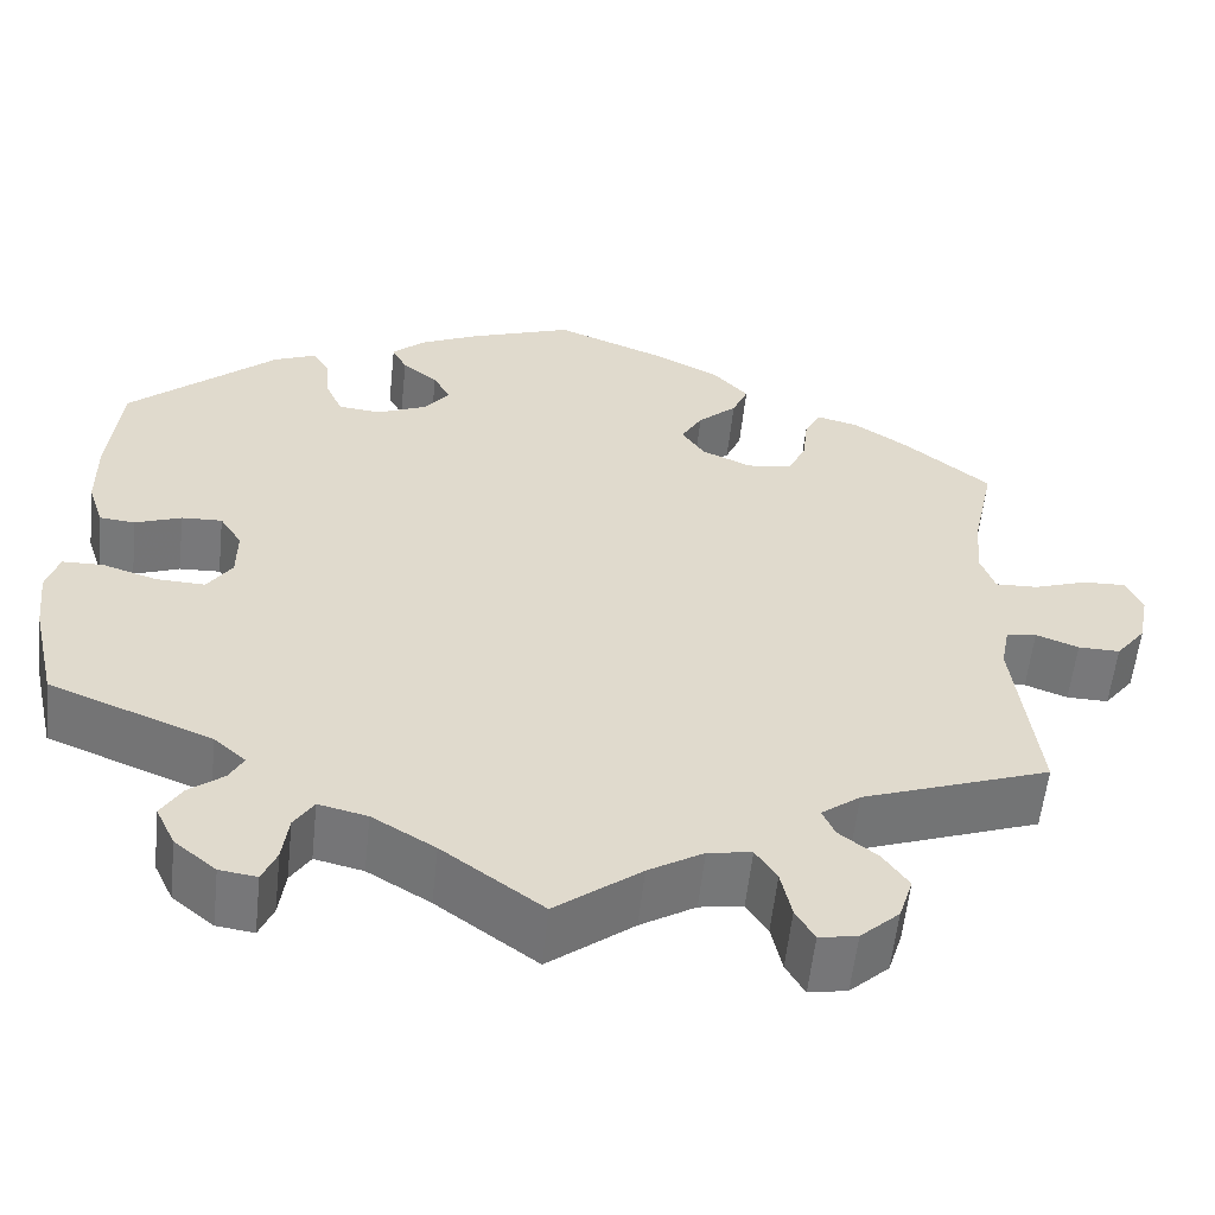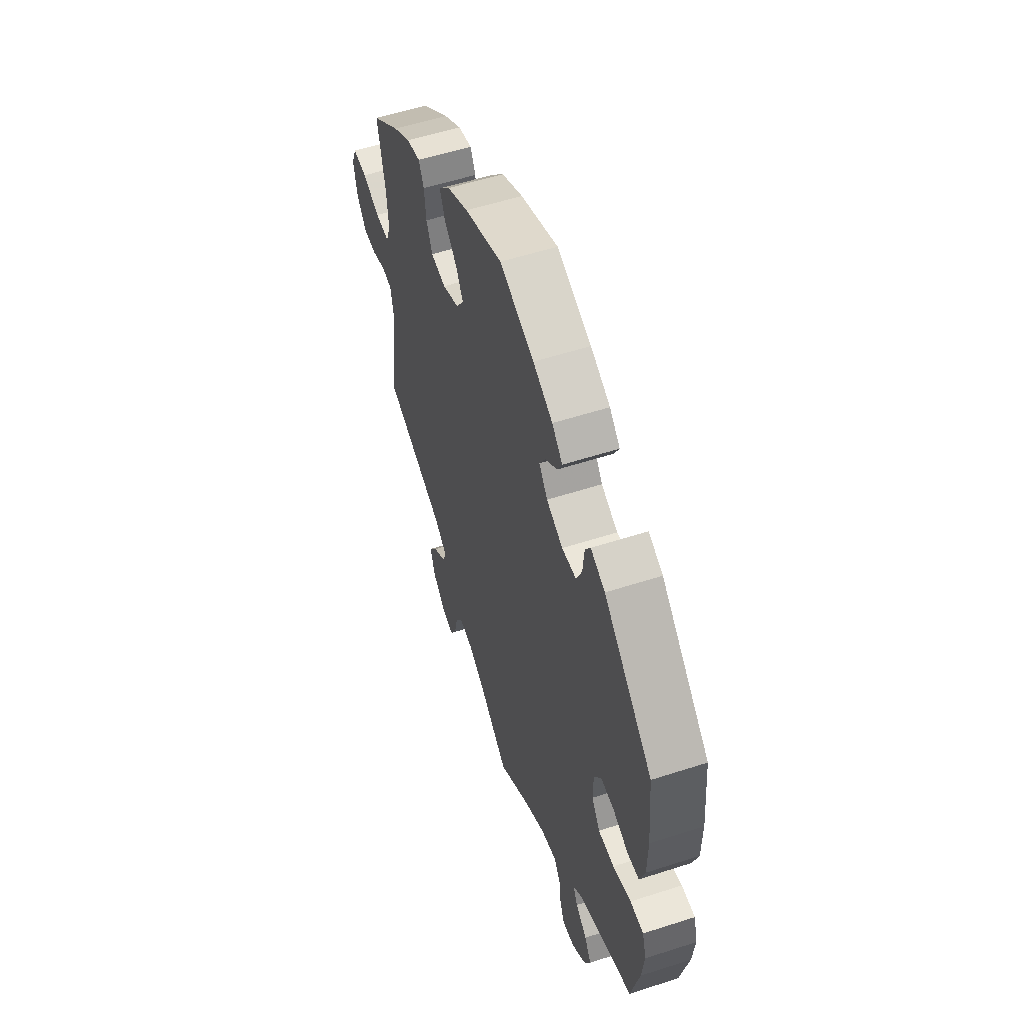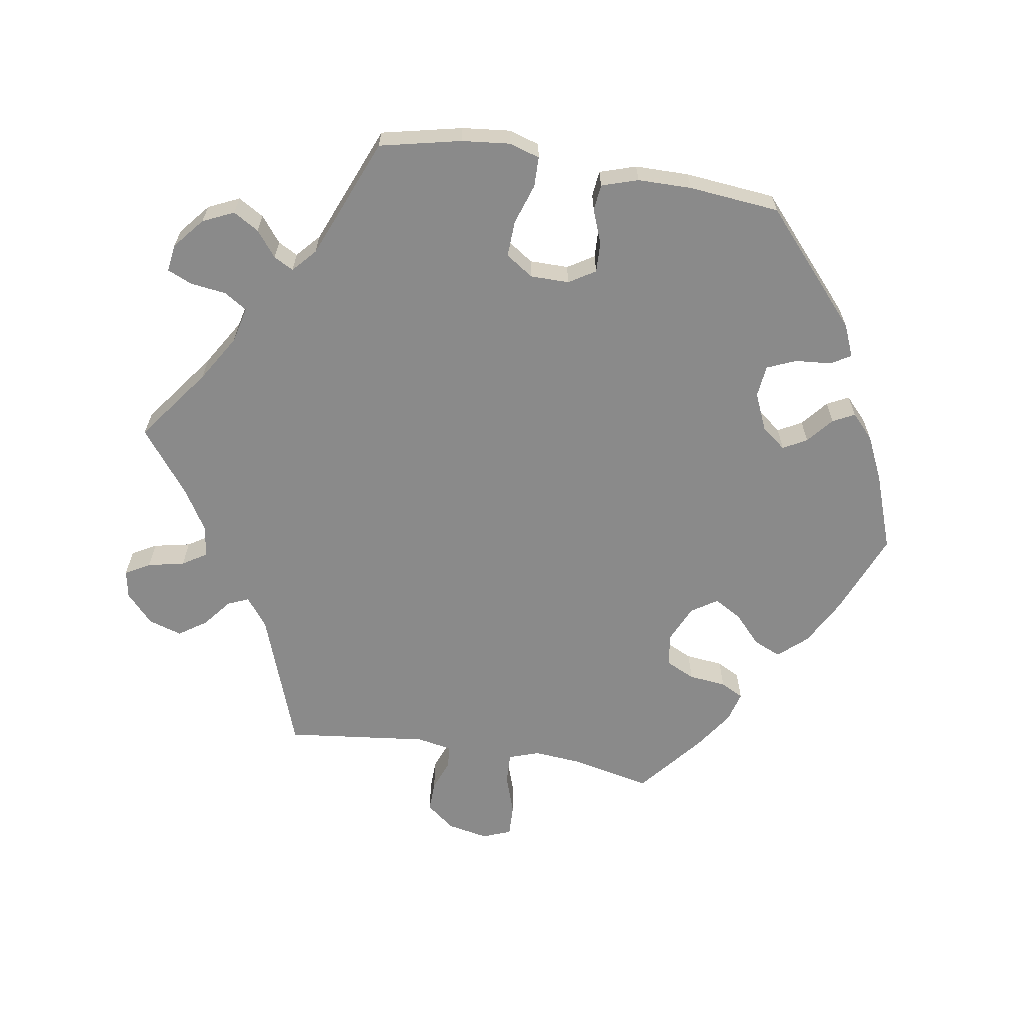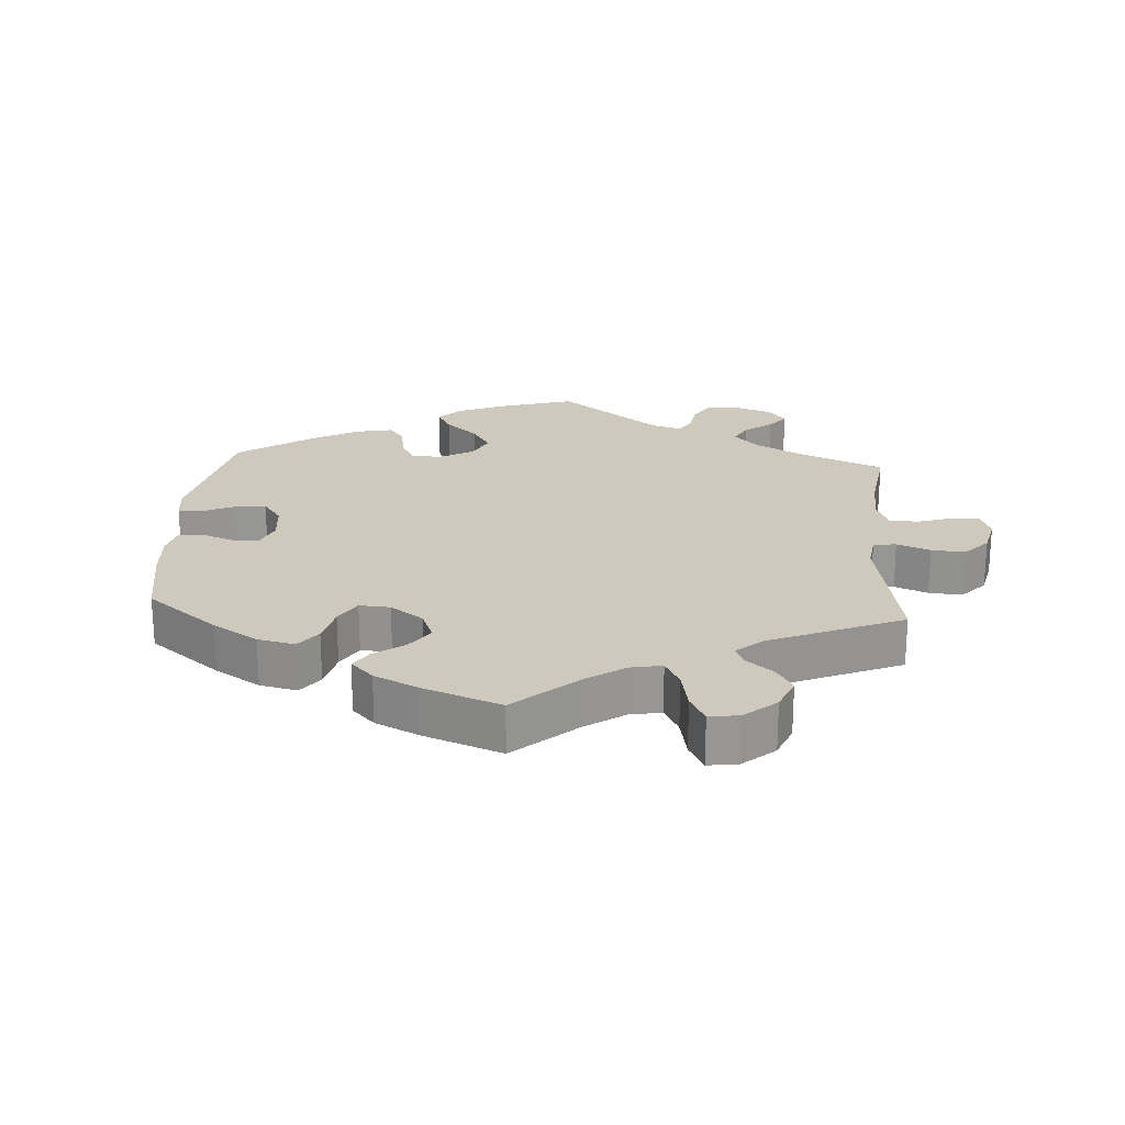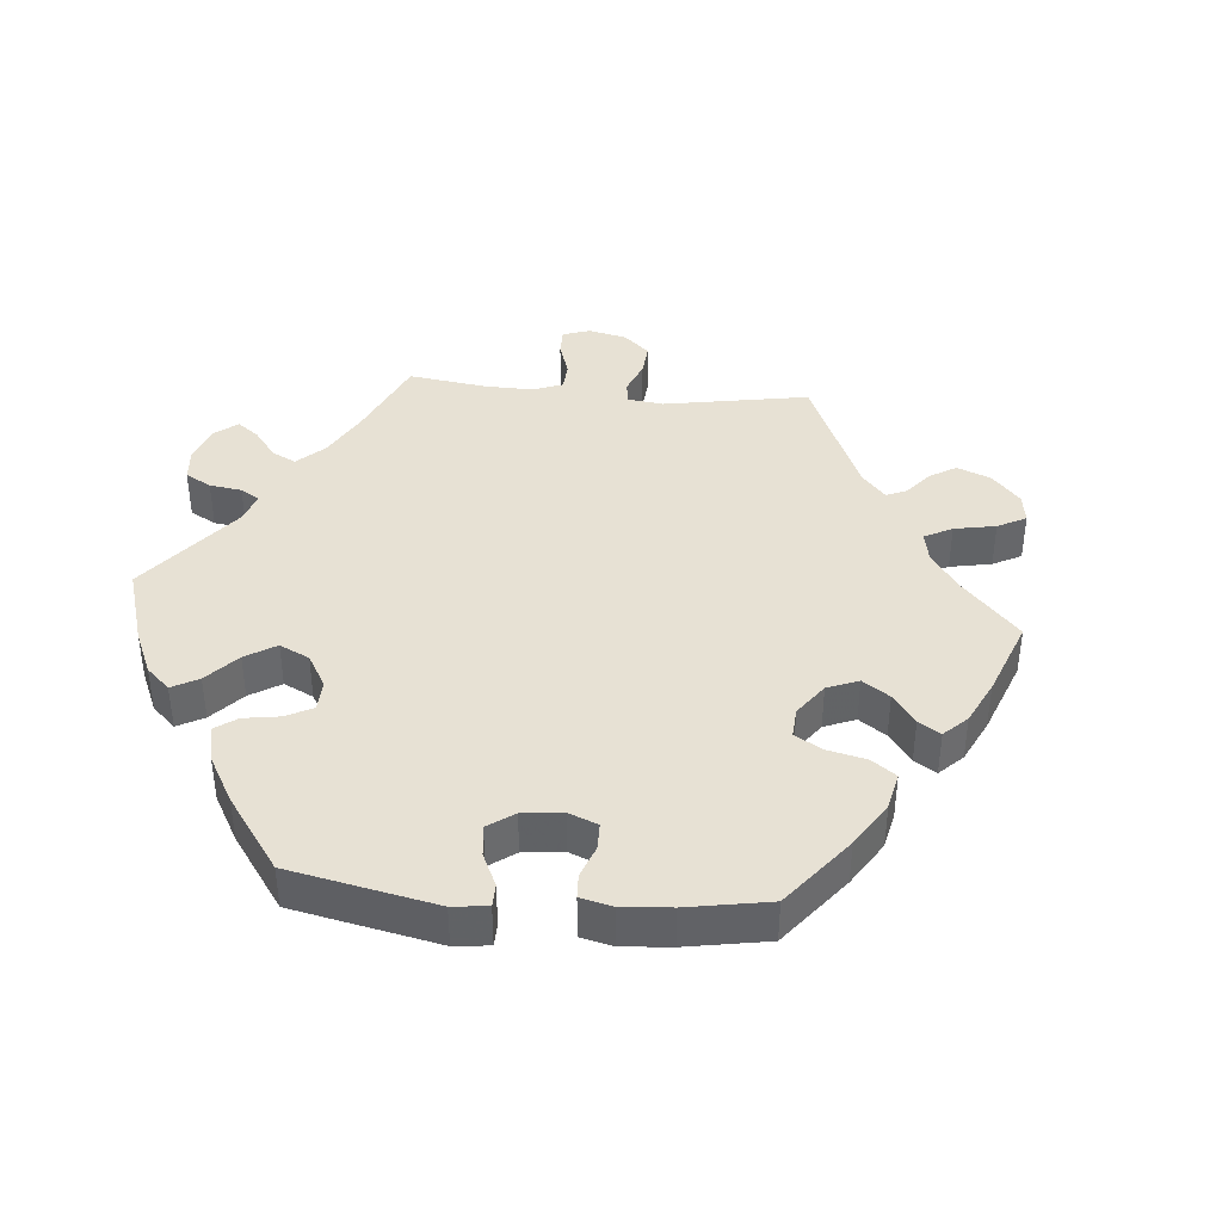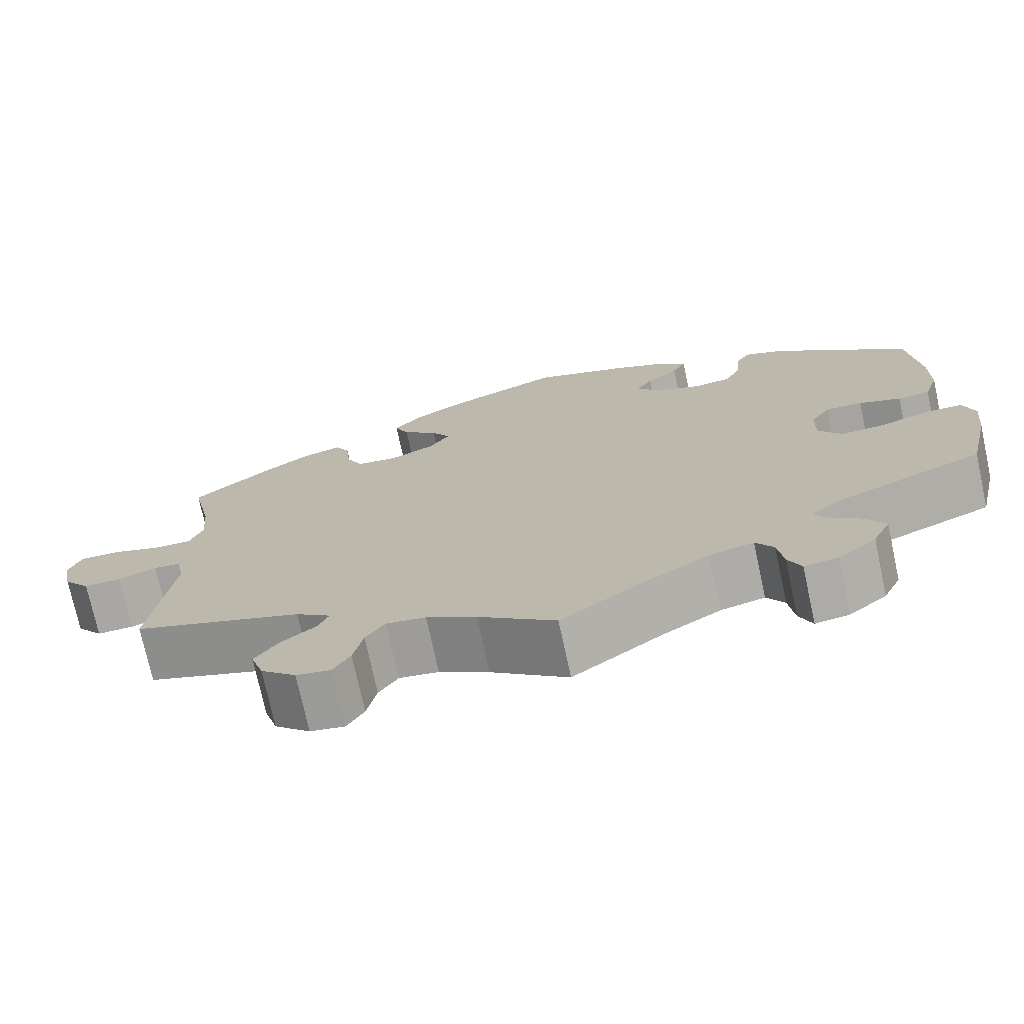
<metadata>
{"format":"obj","ext":"obj","renderer":"f3d","projection":"perspective","resolution":1024,"background":"white","views":[{"elev":-57.6,"azim":-6.1,"up":"+Z"},{"elev":56.3,"azim":-108.7,"up":"+Z"},{"elev":-63.4,"azim":-99.5,"up":"+Y"},{"elev":22.5,"azim":63.9,"up":"+Y"},{"elev":39.6,"azim":-24.7,"up":"+Y"},{"elev":-74.1,"azim":-167.7,"up":"+Z"}]}
</metadata>
<code>
v 0.439 0.07 0.39
v 0.096 0.07 -0.545
v -0.396 0.07 -0.088
v -0.284 0.07 -0.608
v -0.278 0.07 0.352
v 0.537 0.07 0.31
v -0.173 0.07 0.372
v -0.268 0.07 -0.57
v 0.569 0.07 0.071
v -0.491 0.07 0.031
v -0.184 0.07 -0.494
v -0.573 0.07 -0.114
v -0.229 0.07 0.347
v 0.243 0.07 -0.592
v 0.378 0.07 0.431
v 0.537 0.07 -0.31
v -0.565 0.07 -0.187
v 0 0.07 -0.62
v 0.679 0.07 0.094
v 0.158 0.07 -0.507
v 0.505 0.07 0.115
v -0.353 0.07 -0.384
v -0.395 0.07 -0.516
v 0.307 0.07 -0.621
v -0.368 0.07 0.013
v -0.204 0.07 0.478
v 0.696 0.07 0.051
v 0.521 0.07 -0.04
v -0.372 0.07 -0.477
v 0.177 0.07 0.405
v 0.511 0.07 0.188
v 0.207 0.07 -0.499
v -0.369 0.07 0.46
v -0.221 0.07 0.511
v 0.235 0.07 0.299
v 0.2 0.07 0.531
v -0.55 0.07 0.172
v -0 0.07 0.62
v -0.537 0.07 -0.31
v -0.368 0.07 -0.046
v -0.261 0.07 -0.516
v 0.221 0.07 0.446
v -0.549 0.07 0.09
v 0.179 0.07 0.324
v 0.313 0.07 0.408
v 0.239 0.07 0.488
v -0.144 0.07 0.409
v 0.511 0.07 -0.093
v -0.537 0.07 0.31
v -0.531 0.07 0.035
v -0.333 0.07 -0.446
v -0.451 0.07 -0.086
v 0.338 0.07 -0.487
v -0.297 0.07 0.396
v 0.684 0.07 -0.011
v 0.331 0.07 0.443
v 0.295 0.07 -0.453
v -0.559 0.07 -0.067
v 0.281 0.07 -0.421
v -0.513 0.07 -0.066
v 0.153 0.07 0.363
v -0.185 0.07 0.545
v -0.373 0.07 -0.563
v 0.65 0.07 -0.055
v -0.164 0.07 0.445
v -0.113 0.07 -0.537
v 0.603 0.07 -0.054
v 0.555 0.07 -0.036
v -0.32 0.07 0.481
v -0.439 0.07 0.051
v -0.118 0.07 0.577
v -0.393 0.07 0.053
v -0.326 0.07 -0.602
v 0.286 0.07 0.306
v 0.231 0.07 -0.536
v 0.351 0.07 -0.58
v 0.264 0.07 -0.629
v 0.128 0.07 0.569
v 0.367 0.07 -0.529
v 0.521 0.07 0.069
v 0.325 0.07 -0.387
v 0.307 0.07 0.351
v -0.239 0.07 -0.481
v -0.317 0.07 -0.416
v 0.63 0.07 0.092
v -0.302 0.07 0.451
v 0.439 -0 0.39
v 0.096 -0 -0.545
v -0.396 -0 -0.088
v -0.284 -0 -0.608
v -0.278 -0 0.352
v 0.537 -0 0.31
v -0.173 -0 0.372
v -0.268 -0 -0.57
v 0.569 -0 0.071
v -0.491 -0 0.031
v -0.184 -0 -0.494
v -0.573 -0 -0.114
v -0.229 -0 0.347
v 0.243 -0 -0.592
v 0.378 -0 0.431
v 0.537 -0 -0.31
v -0.565 -0 -0.187
v 0 -0 -0.62
v 0.679 -0 0.094
v 0.158 -0 -0.507
v 0.505 -0 0.115
v -0.353 -0 -0.384
v -0.395 -0 -0.516
v 0.307 -0 -0.621
v -0.368 -0 0.013
v -0.204 -0 0.478
v 0.696 -0 0.051
v 0.521 -0 -0.04
v -0.372 -0 -0.477
v 0.177 -0 0.405
v 0.511 -0 0.188
v 0.207 -0 -0.499
v -0.369 -0 0.46
v -0.221 -0 0.511
v 0.235 -0 0.299
v 0.2 -0 0.531
v -0.55 -0 0.172
v -0 -0 0.62
v -0.537 -0 -0.31
v -0.368 -0 -0.046
v -0.261 -0 -0.516
v 0.221 -0 0.446
v -0.549 -0 0.09
v 0.179 -0 0.324
v 0.313 -0 0.408
v 0.239 -0 0.488
v -0.144 -0 0.409
v 0.511 -0 -0.093
v -0.537 -0 0.31
v -0.531 -0 0.035
v -0.333 -0 -0.446
v -0.451 -0 -0.086
v 0.338 -0 -0.487
v -0.297 -0 0.396
v 0.684 -0 -0.011
v 0.331 -0 0.443
v 0.295 -0 -0.453
v -0.559 -0 -0.067
v 0.281 -0 -0.421
v -0.513 -0 -0.066
v 0.153 -0 0.363
v -0.185 -0 0.545
v -0.373 -0 -0.563
v 0.65 -0 -0.055
v -0.164 -0 0.445
v -0.113 -0 -0.537
v 0.603 -0 -0.054
v 0.555 -0 -0.036
v -0.32 -0 0.481
v -0.439 -0 0.051
v -0.118 -0 0.577
v -0.393 -0 0.053
v -0.326 -0 -0.602
v 0.286 -0 0.306
v 0.231 -0 -0.536
v 0.351 -0 -0.58
v 0.264 -0 -0.629
v 0.128 -0 0.569
v 0.367 -0 -0.529
v 0.521 -0 0.069
v 0.325 -0 -0.387
v 0.307 -0 0.351
v -0.239 -0 -0.481
v -0.317 -0 -0.416
v 0.63 -0 0.092
v -0.302 -0 0.451
f 1 6 31
f 15 1 31 21
f 82 45 56 15
f 74 82 15 21
f 35 74 21 80
f 44 35 80
f 36 46 42 30
f 36 30 61
f 78 36 61
f 38 78 61
f 71 38 61
f 62 71 61 44
f 65 26 34 62
f 47 65 62 44
f 33 69 86 54
f 33 54 5
f 49 33 5
f 37 49 5 13
f 70 10 50 43
f 72 70 43 37
f 12 58 60 52
f 12 52 3
f 22 39 17 12
f 84 22 12 3
f 63 23 29 51
f 63 51 84
f 73 63 84
f 41 8 4 73
f 83 41 73 84
f 11 83 84 3
f 2 18 66
f 20 2 66 11
f 32 20 11 3
f 24 77 14 75
f 24 75 32
f 76 24 32
f 57 53 79 76
f 59 57 76 32
f 48 16 81
f 28 48 81 59
f 55 64 67 68
f 55 68 28
f 27 55 28
f 9 85 19 27
f 80 9 27 28
f 7 47 44 80
f 72 37 13 7
f 25 72 7 80
f 59 32 3 40
f 59 40 25
f 80 28 59 25
f 117 92 87
f 107 117 87 101
f 101 142 131 168
f 107 101 168 160
f 166 107 160 121
f 166 121 130
f 116 128 132 122
f 147 116 122
f 147 122 164
f 147 164 124
f 147 124 157
f 130 147 157 148
f 148 120 112 151
f 130 148 151 133
f 140 172 155 119
f 91 140 119
f 91 119 135
f 99 91 135 123
f 129 136 96 156
f 123 129 156 158
f 138 146 144 98
f 89 138 98
f 98 103 125 108
f 89 98 108 170
f 137 115 109 149
f 170 137 149
f 170 149 159
f 159 90 94 127
f 170 159 127 169
f 89 170 169 97
f 152 104 88
f 97 152 88 106
f 89 97 106 118
f 161 100 163 110
f 118 161 110
f 118 110 162
f 162 165 139 143
f 118 162 143 145
f 167 102 134
f 145 167 134 114
f 154 153 150 141
f 114 154 141
f 114 141 113
f 113 105 171 95
f 114 113 95 166
f 166 130 133 93
f 93 99 123 158
f 166 93 158 111
f 126 89 118 145
f 111 126 145
f 111 145 114 166
f 31 117 107 21
f 21 107 166 80
f 80 166 95 9
f 9 95 171 85
f 85 171 105 19
f 19 105 113 27
f 27 113 141 55
f 55 141 150 64
f 64 150 153 67
f 67 153 154 68
f 68 154 114 28
f 28 114 134 48
f 48 134 102 16
f 16 102 167 81
f 81 167 145 59
f 59 145 143 57
f 57 143 139 53
f 53 139 165 79
f 79 165 162 76
f 76 162 110 24
f 24 110 163 77
f 77 163 100 14
f 14 100 161 75
f 75 161 118 32
f 32 118 106 20
f 20 106 88 2
f 2 88 104 18
f 18 104 152 66
f 66 152 97 11
f 11 97 169 83
f 83 169 127 41
f 41 127 94 8
f 8 94 90 4
f 4 90 159 73
f 73 159 149 63
f 63 149 109 23
f 23 109 115 29
f 29 115 137 51
f 51 137 170 84
f 84 170 108 22
f 22 108 125 39
f 39 125 103 17
f 17 103 98 12
f 12 98 144 58
f 58 144 146 60
f 60 146 138 52
f 52 138 89 3
f 3 89 126 40
f 40 126 111 25
f 25 111 158 72
f 72 158 156 70
f 70 156 96 10
f 10 96 136 50
f 50 136 129 43
f 43 129 123 37
f 37 123 135 49
f 49 135 119 33
f 33 119 155 69
f 69 155 172 86
f 86 172 140 54
f 54 140 91 5
f 5 91 99 13
f 13 99 93 7
f 7 93 133 47
f 47 133 151 65
f 65 151 112 26
f 26 112 120 34
f 34 120 148 62
f 62 148 157 71
f 71 157 124 38
f 38 124 164 78
f 78 164 122 36
f 36 122 132 46
f 46 132 128 42
f 42 128 116 30
f 30 116 147 61
f 61 147 130 44
f 44 130 121 35
f 35 121 160 74
f 74 160 168 82
f 82 168 131 45
f 45 131 142 56
f 56 142 101 15
f 15 101 87 1
f 1 87 92 6
f 6 92 117 31

</code>
